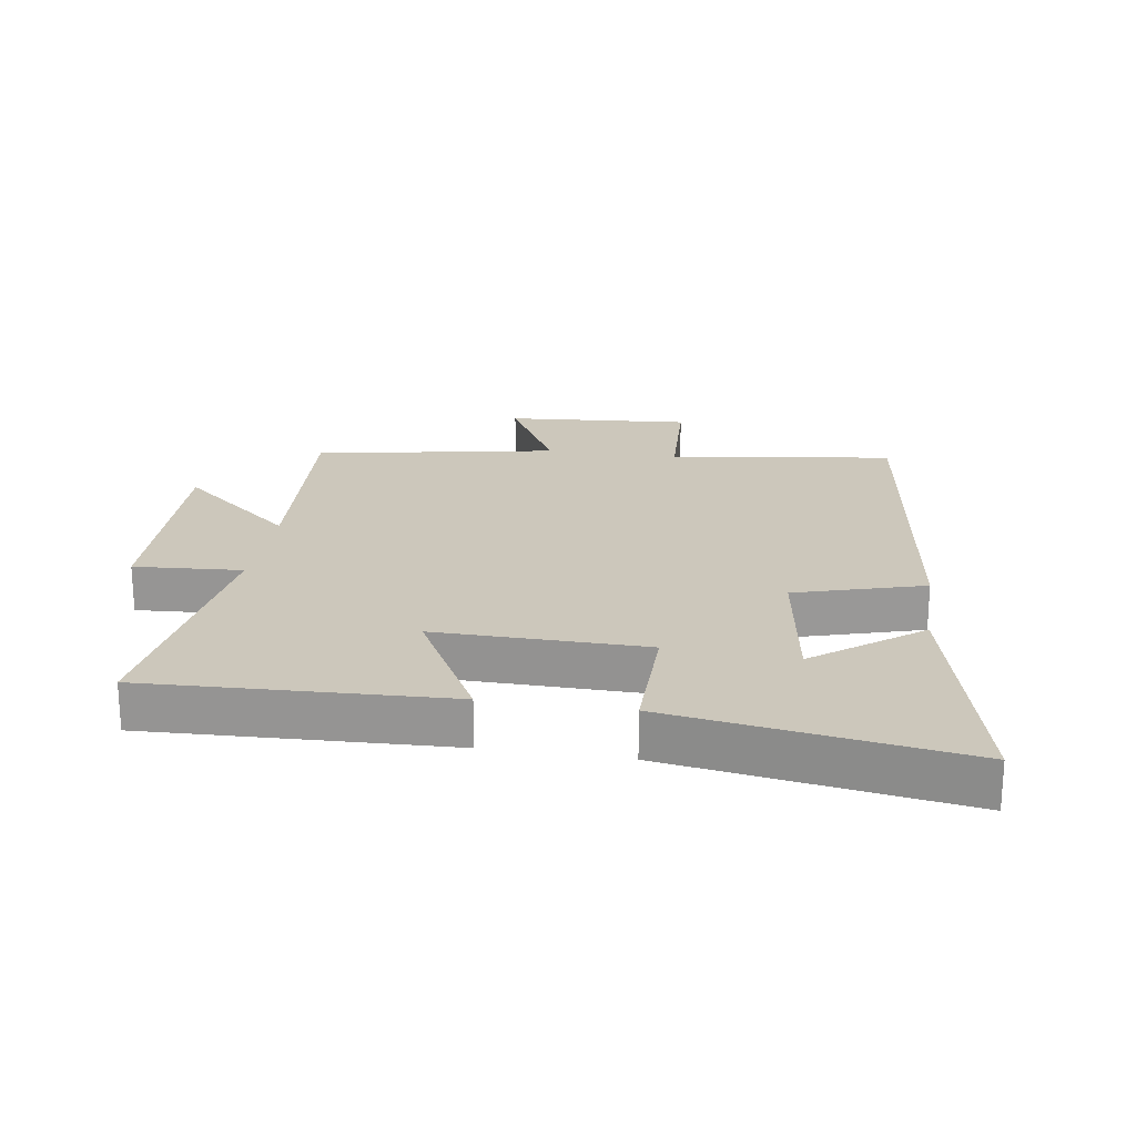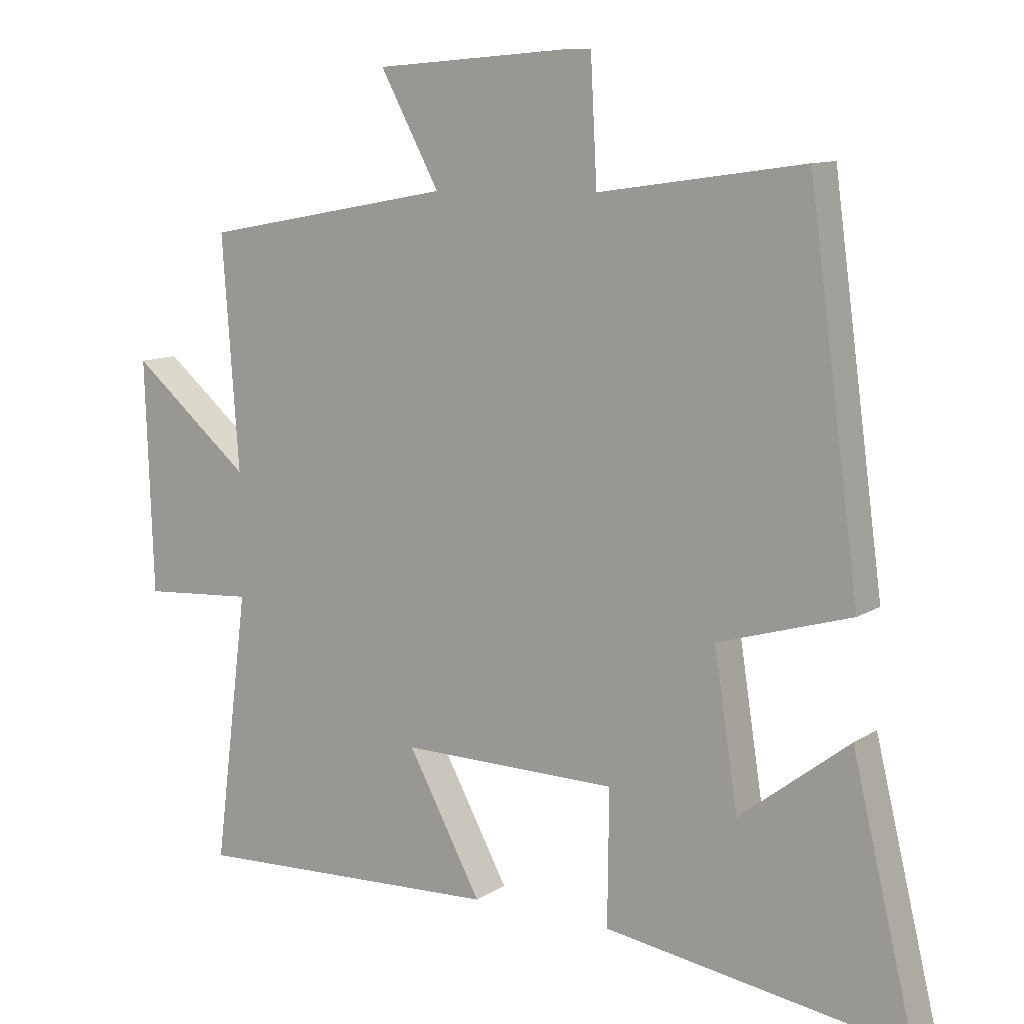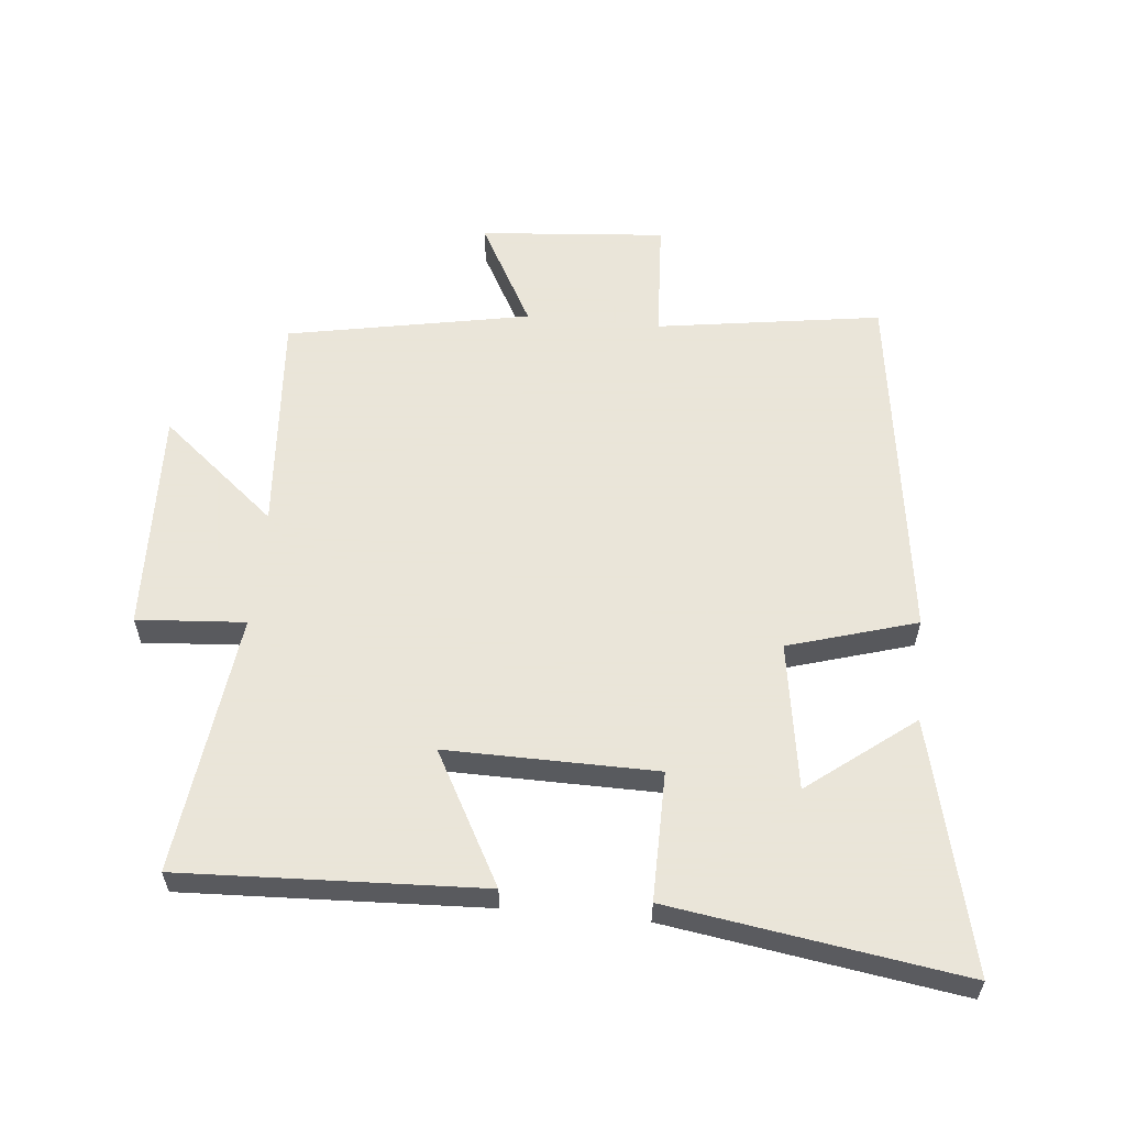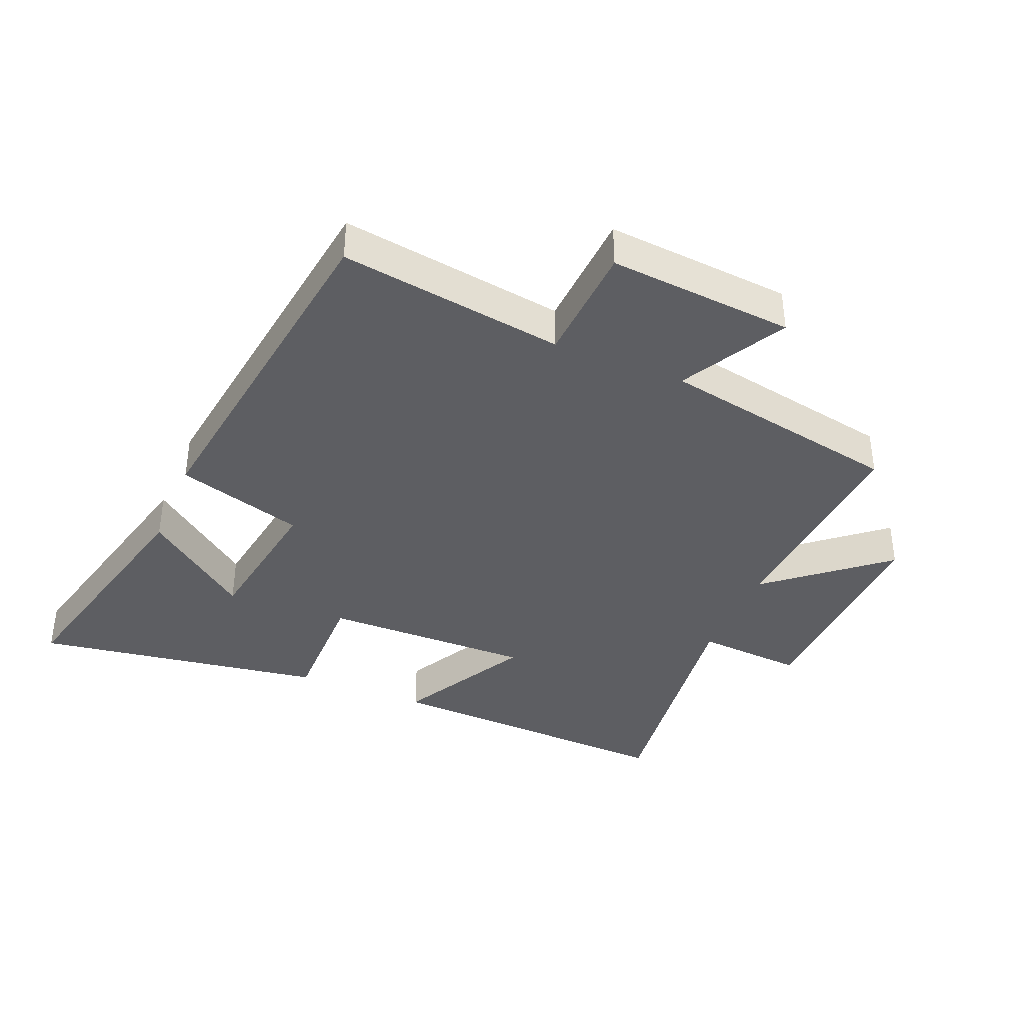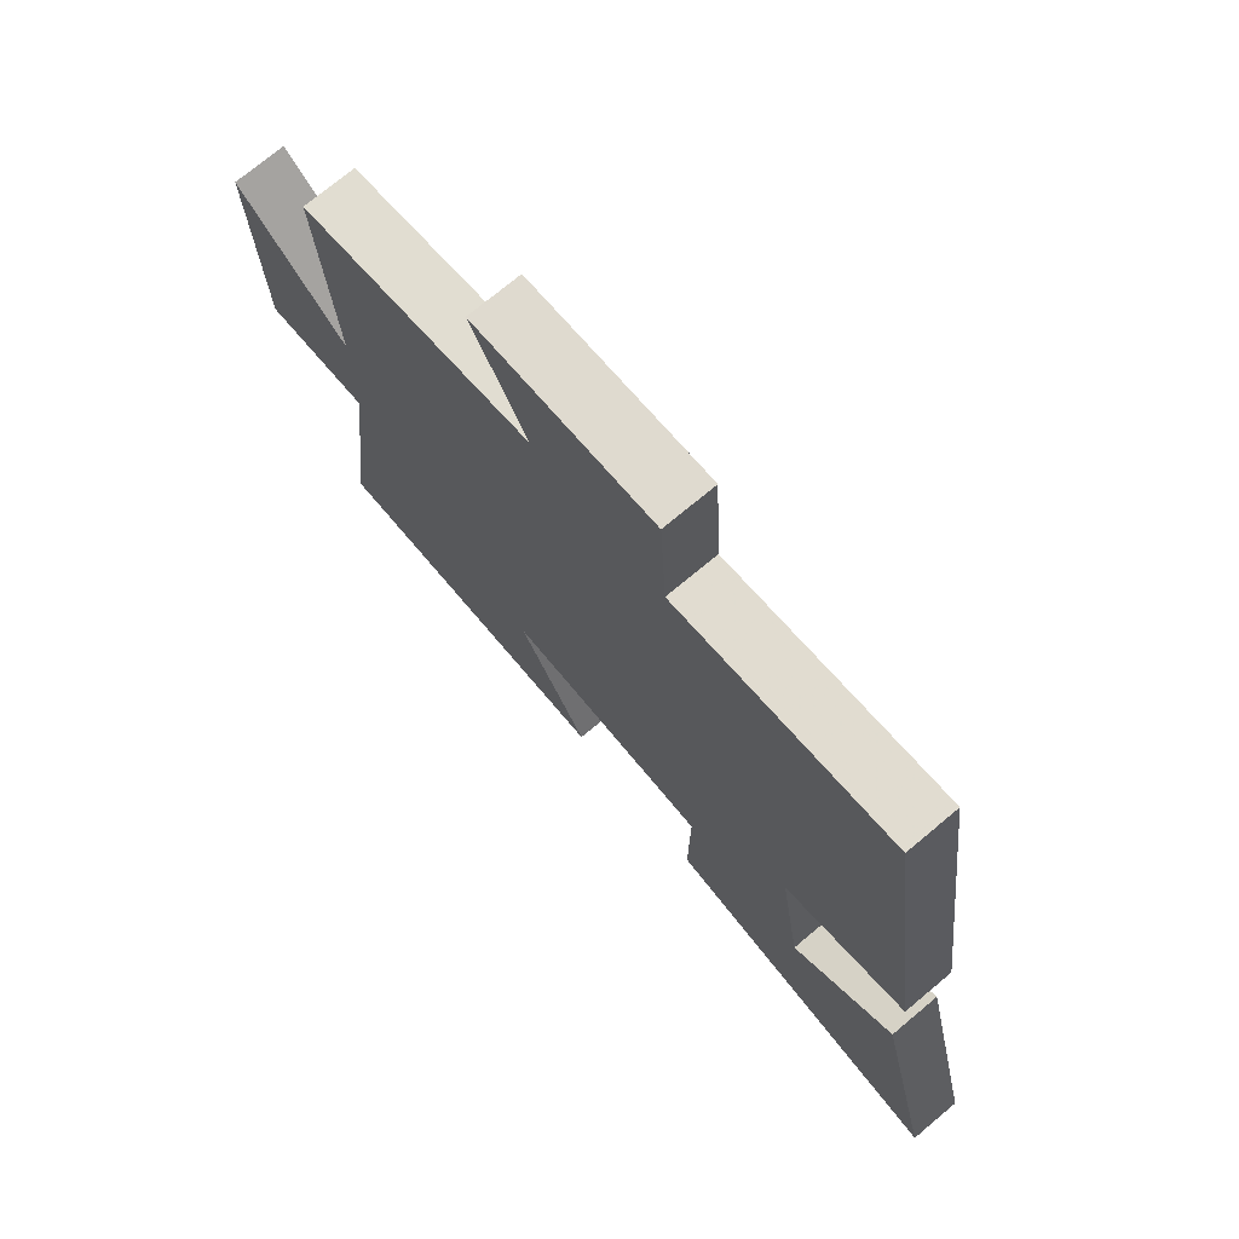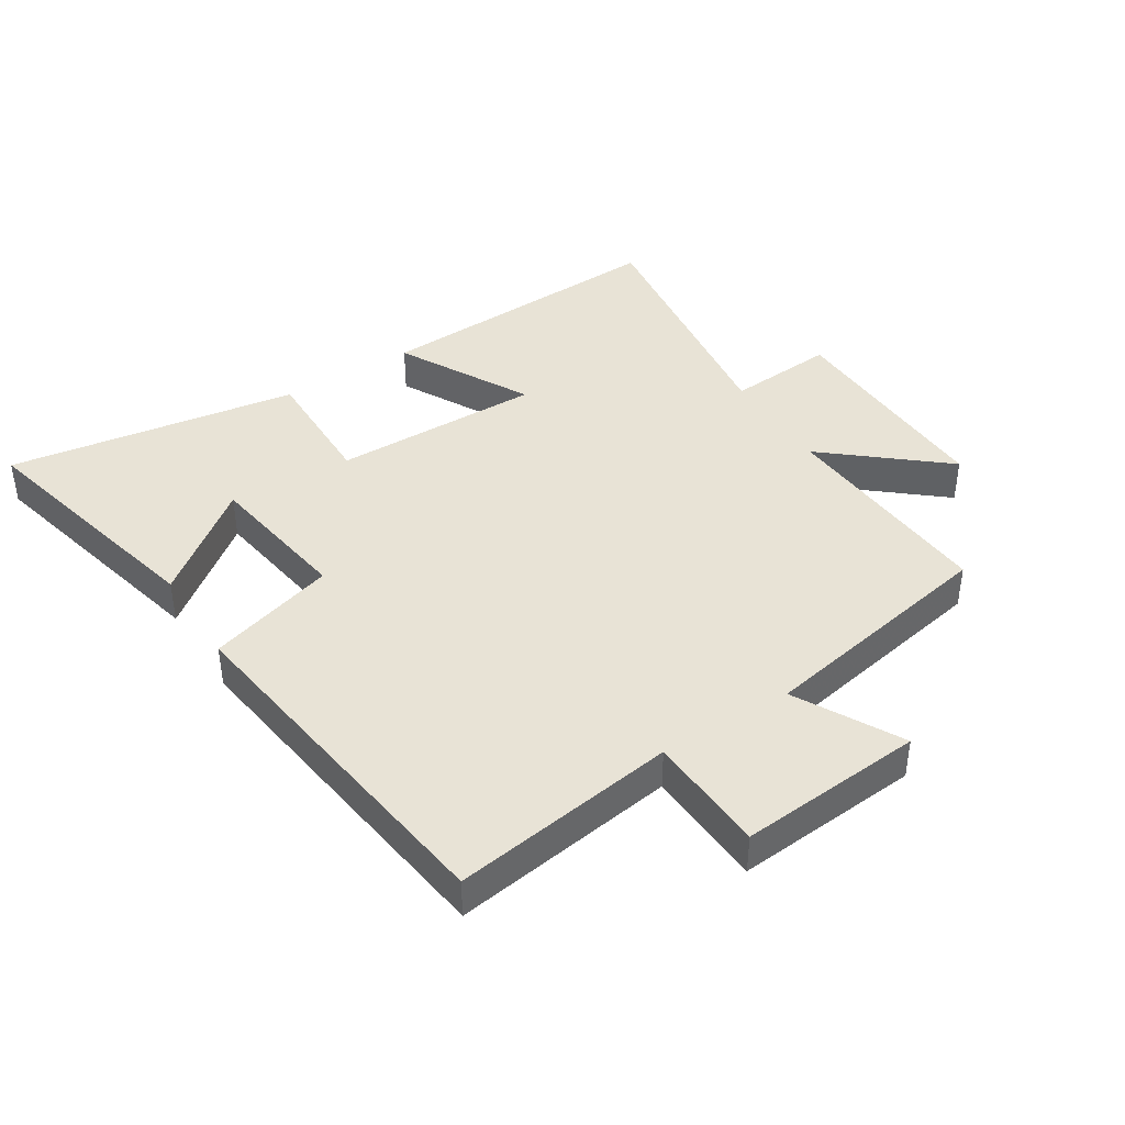
<metadata>
{"format":"obj","ext":"obj","renderer":"f3d","projection":"perspective","resolution":1024,"background":"white","views":[{"elev":21.7,"azim":-171.1,"up":"+Y"},{"elev":10.6,"azim":-146.7,"up":"+Z"},{"elev":58.6,"azim":-174.5,"up":"+Y"},{"elev":-38.4,"azim":-22.6,"up":"+Y"},{"elev":73.3,"azim":-129.9,"up":"+Z"},{"elev":41.7,"azim":-32.2,"up":"+Y"}]}
</metadata>
<code>
v 0.525 0.07 0.428
v 0.5 0.07 0.078
v 0.682 0.07 0.23
v 0.67 0.07 -0.122
v 0.5 0.07 -0.11
v 0.552 0.07 -0.52
v 0.08 0.07 -0.5
v 0.192 0.07 -0.293
v -0.138 0.07 -0.297
v -0.136 0.07 -0.5
v -0.595 0.07 -0.571
v -0.5 0.07 -0.178
v -0.334 0.07 -0.306
v -0.298 0.07 -0.074
v -0.5 0.07 -0.014
v -0.423 0.07 0.552
v -0.069 0.07 0.5
v -0.059 0.07 0.69
v 0.233 0.07 0.666
v 0.143 0.07 0.5
v 0.525 0 0.428
v 0.5 0 0.078
v 0.682 0 0.23
v 0.67 0 -0.122
v 0.5 0 -0.11
v 0.552 0 -0.52
v 0.08 0 -0.5
v 0.192 0 -0.293
v -0.138 0 -0.297
v -0.136 0 -0.5
v -0.595 0 -0.571
v -0.5 0 -0.178
v -0.334 0 -0.306
v -0.298 0 -0.074
v -0.5 0 -0.014
v -0.423 0 0.552
v -0.069 0 0.5
v -0.059 0 0.69
v 0.233 0 0.666
v 0.143 0 0.5
f 17 18 19 20
f 17 20 1 2
f 16 17 2
f 15 16 2
f 14 15 2
f 13 14 2
f 10 11 12 13
f 9 10 13
f 9 13 2
f 8 9 2
f 5 6 7 8
f 5 8 2 3
f 3 4 5
f 40 39 38 37
f 22 21 40 37
f 22 37 36
f 22 36 35
f 22 35 34
f 22 34 33
f 33 32 31 30
f 33 30 29
f 22 33 29
f 22 29 28
f 28 27 26 25
f 23 22 28 25
f 25 24 23
f 1 21 22 2
f 2 22 23 3
f 3 23 24 4
f 4 24 25 5
f 5 25 26 6
f 6 26 27 7
f 7 27 28 8
f 8 28 29 9
f 9 29 30 10
f 10 30 31 11
f 11 31 32 12
f 12 32 33 13
f 13 33 34 14
f 14 34 35 15
f 15 35 36 16
f 16 36 37 17
f 17 37 38 18
f 18 38 39 19
f 19 39 40 20
f 20 40 21 1

</code>
